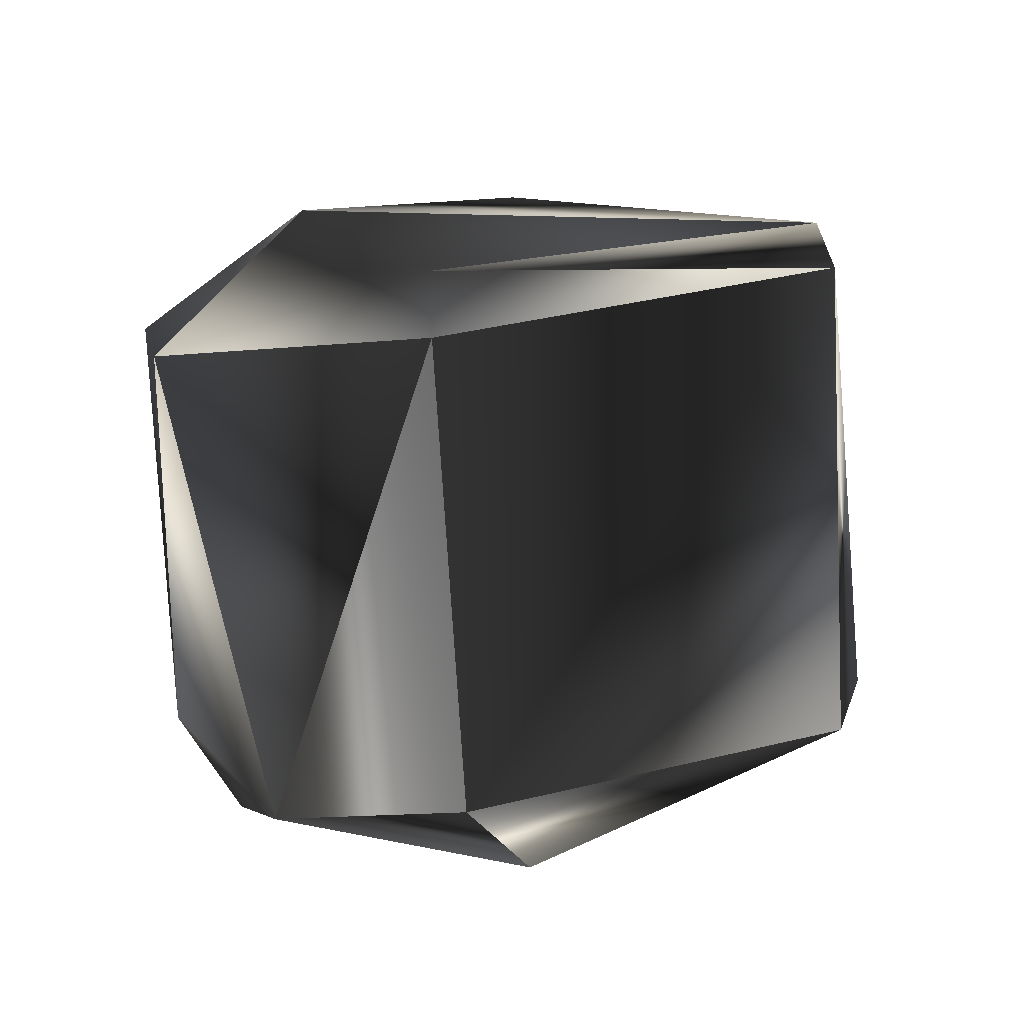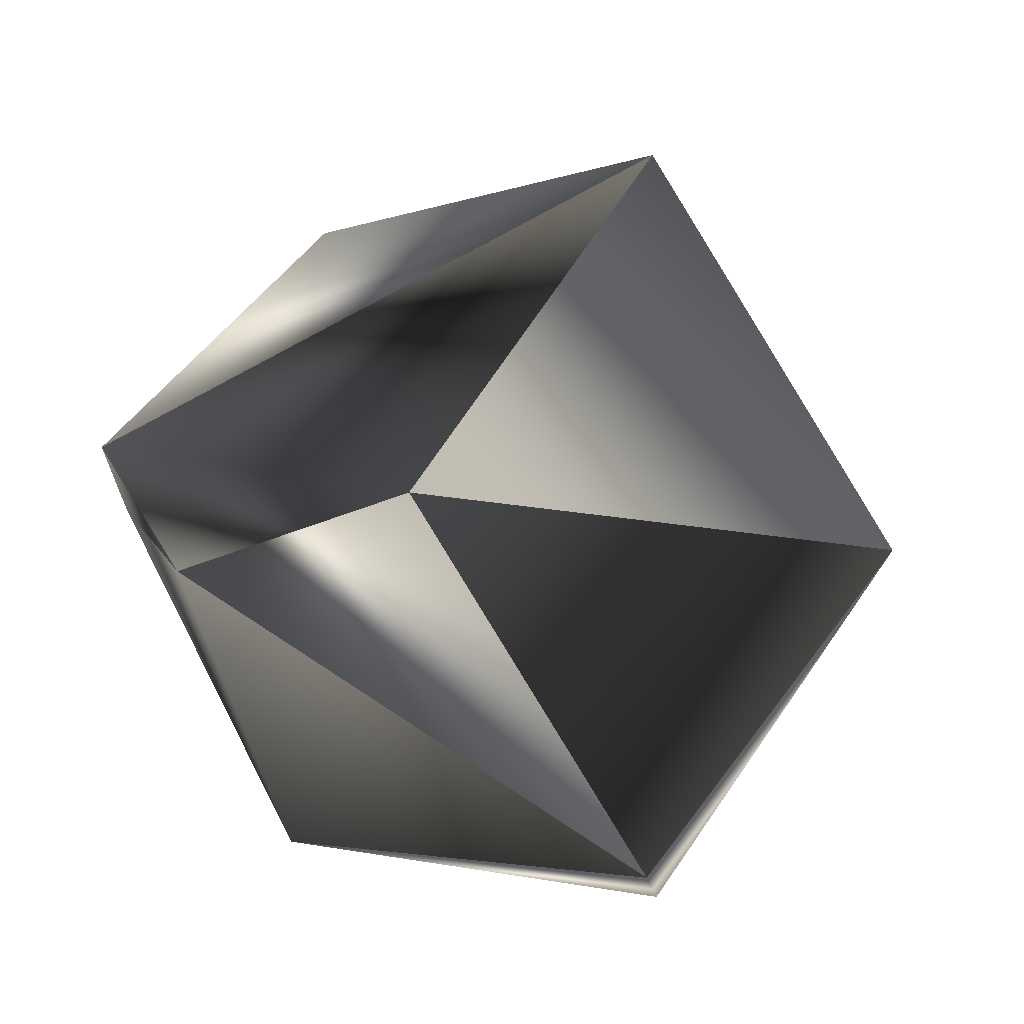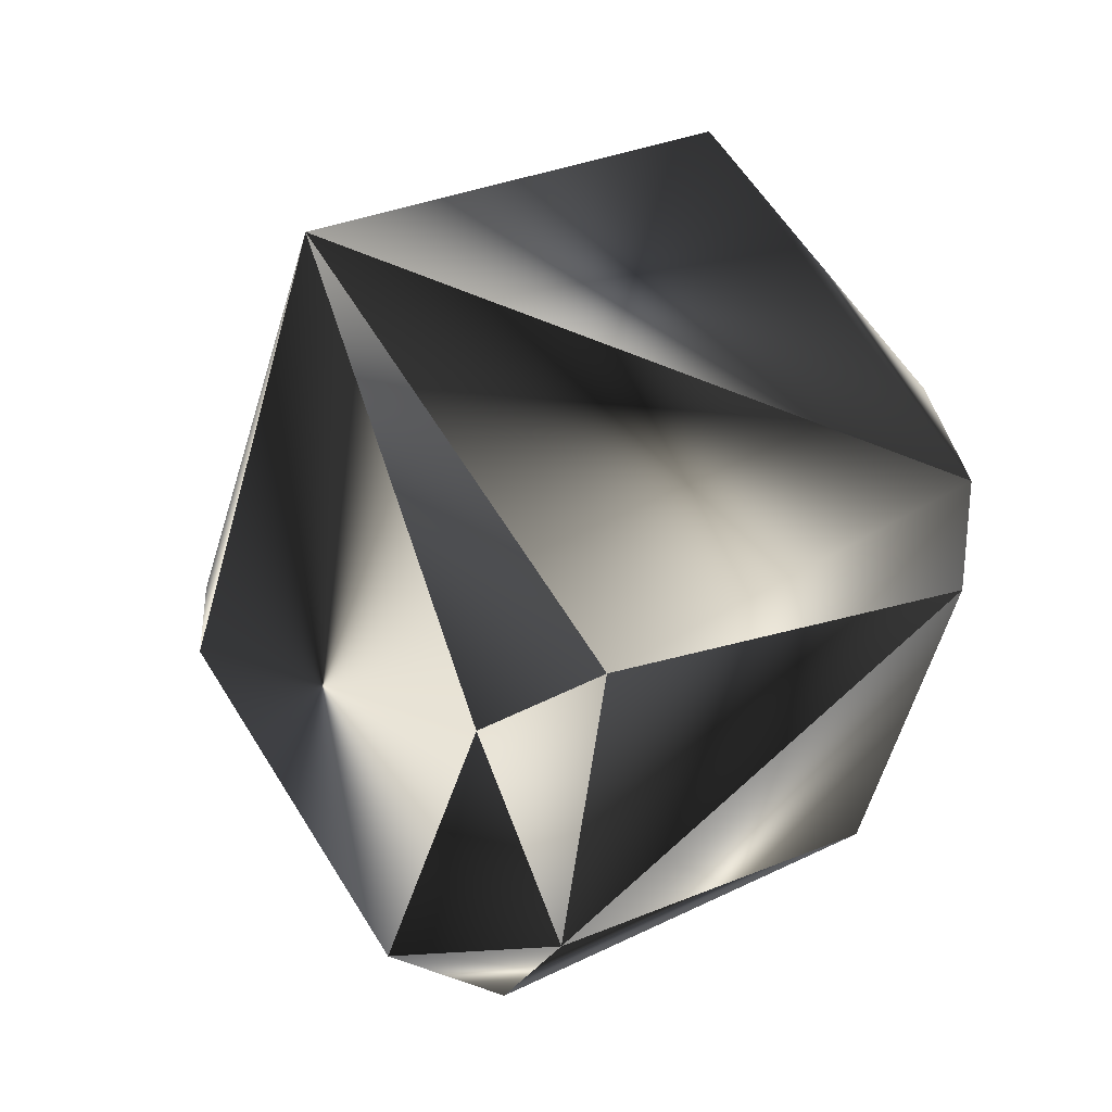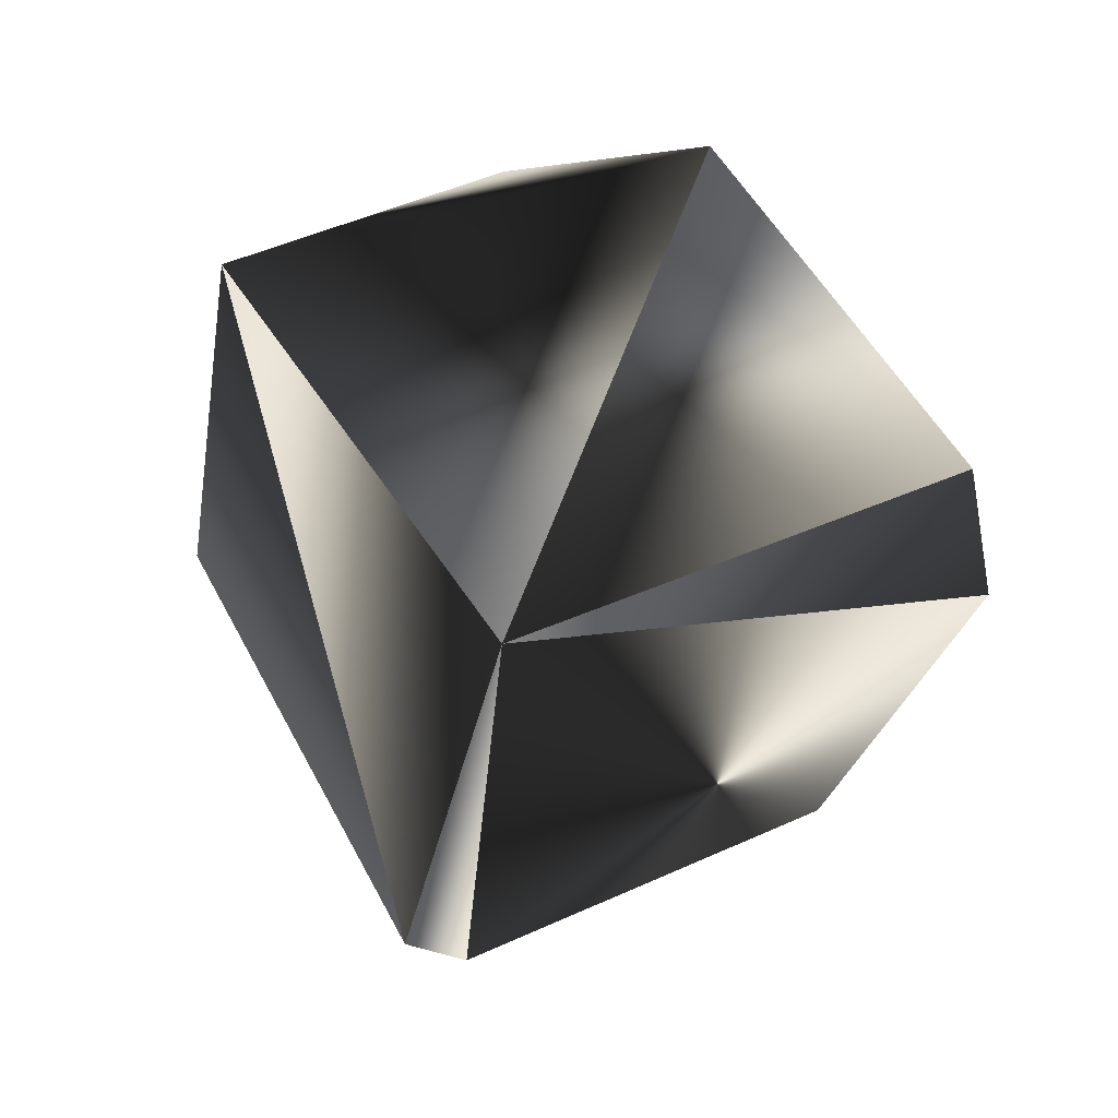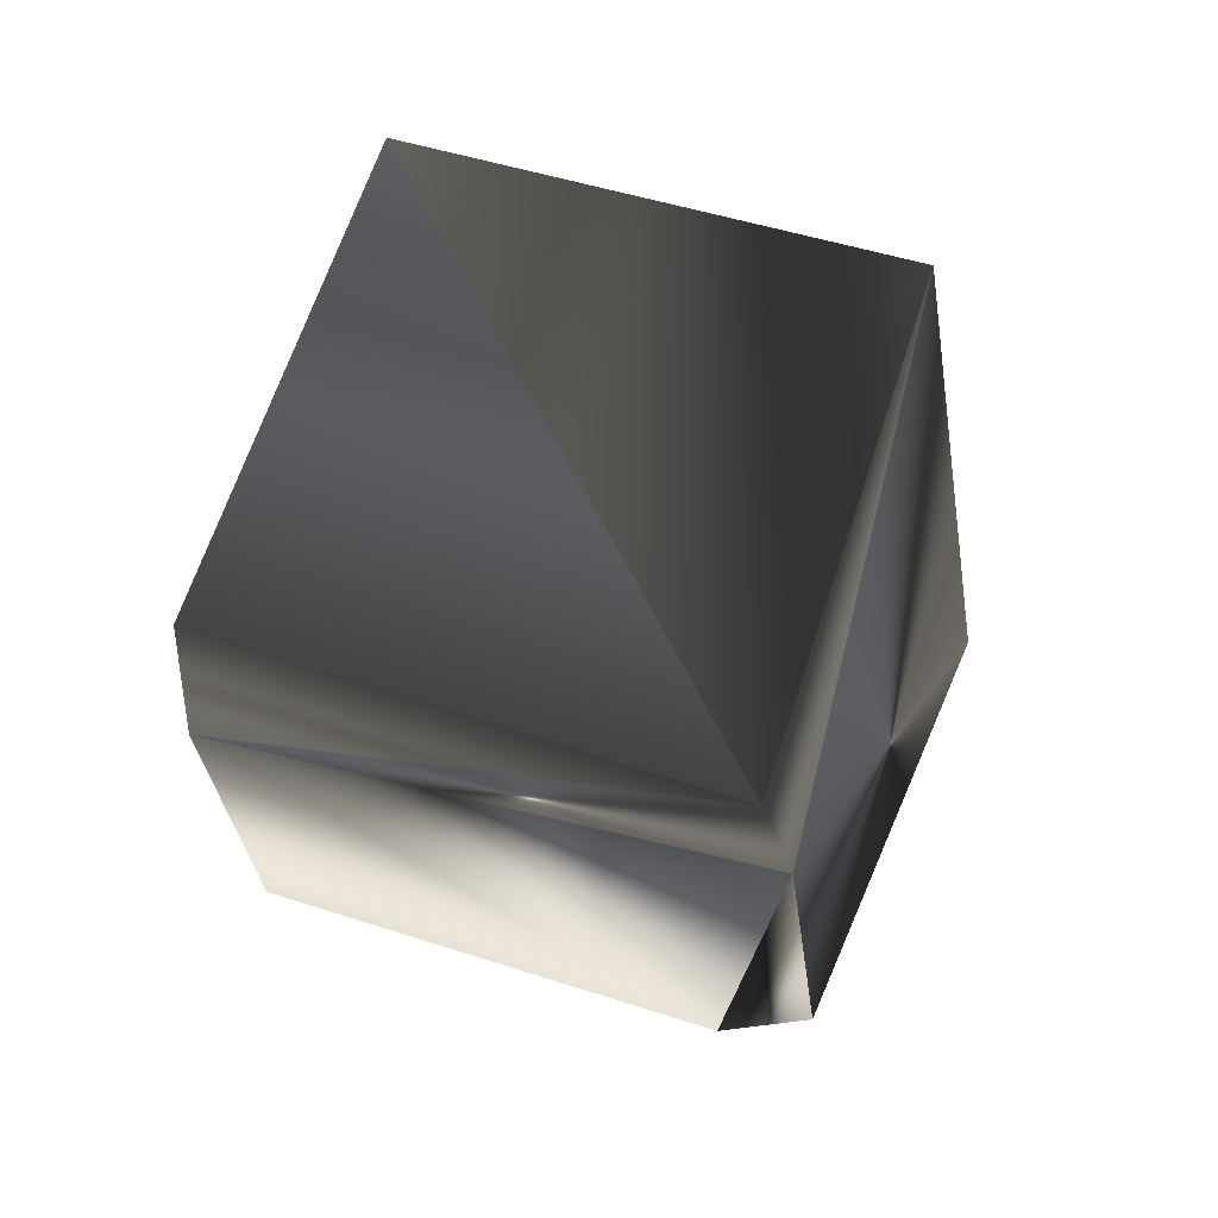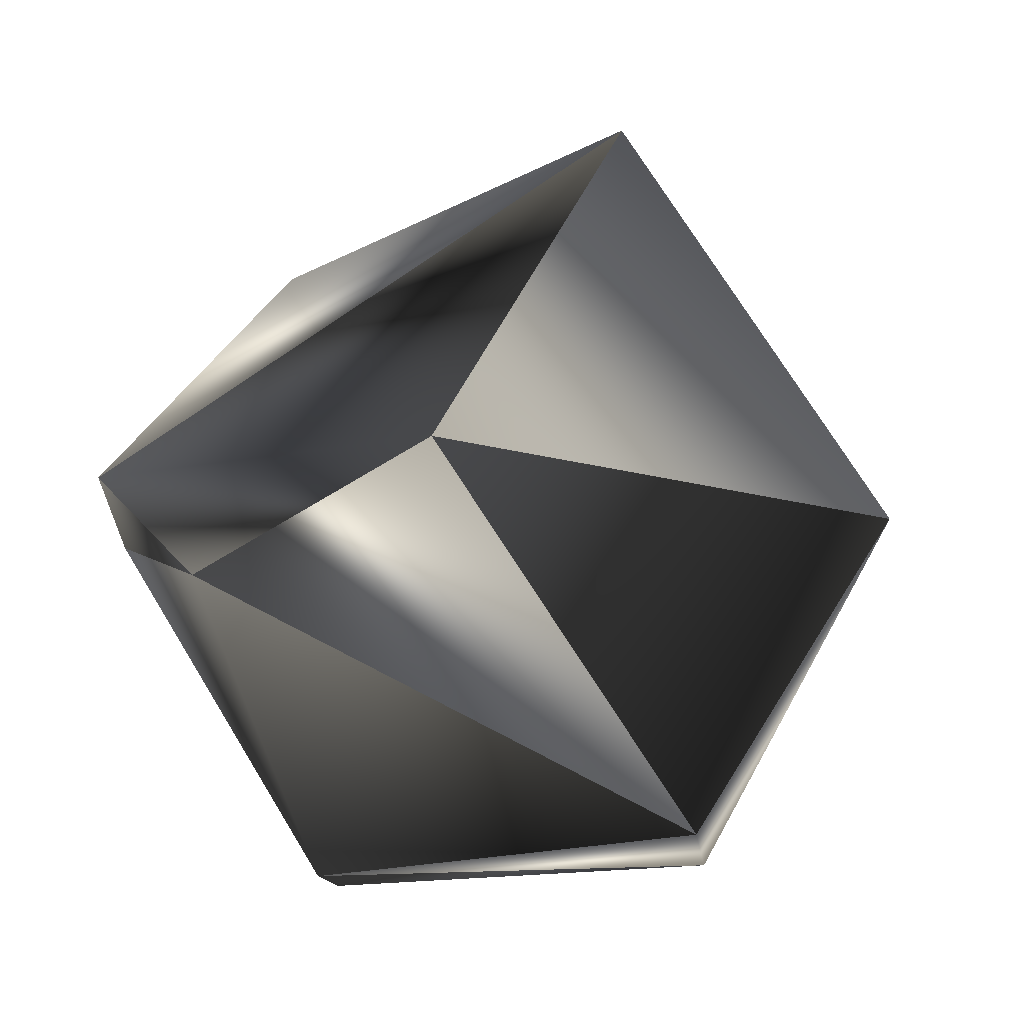
<metadata>
{"format":"obj","ext":"obj","renderer":"f3d","projection":"perspective","resolution":1024,"background":"white","views":[{"elev":-61.8,"azim":32.6,"up":"+Y"},{"elev":65.2,"azim":60.6,"up":"+Y"},{"elev":6.7,"azim":-95.2,"up":"+Y"},{"elev":-25.2,"azim":-147.4,"up":"+Z"},{"elev":14.4,"azim":131.2,"up":"+Y"},{"elev":57.8,"azim":54.2,"up":"+Y"}]}
</metadata>
<code>
v -0.03906 0.09625 0.01663
v 0.002208 0.1128 0.08348
v -0.08388 0.02838 0.03921
v 0.01552 0.02481 -0.002145
v 0.05541 0.05324 0.07134
v 0.02085 0.03505 -0.001113
v -0.08616 0.03644 0.05692
v -0.05419 0.05945 0.1149
v -0.02175 0.07135 0.1149
v 0.007193 0.006646 0.1149
v -0.02974 -0.02427 0.04681
v 0.005301 -0.007077 0.1104
v -0.02974 -0.0174 0.02842
v 0.05563 0.0386 0.06877
v -0.04966 0.04251 0.1149
v -0.06332 -0.007554 0.0528
f 5 10 14
f 8 1 7
f 8 1 2
f 11 4 14
f 9 5 2
f 9 5 10
f 9 8 2
f 6 1 4
f 6 4 14
f 6 5 14
f 6 1 2
f 6 5 2
f 3 16 7
f 3 1 7
f 3 1 4
f 15 8 7
f 15 16 7
f 12 10 14
f 12 11 14
f 12 11 16
f 12 15 10
f 12 15 16
f 13 11 16
f 13 3 16
f 13 11 4
f 13 3 4
f 15 9 8
f 15 9 10

</code>
